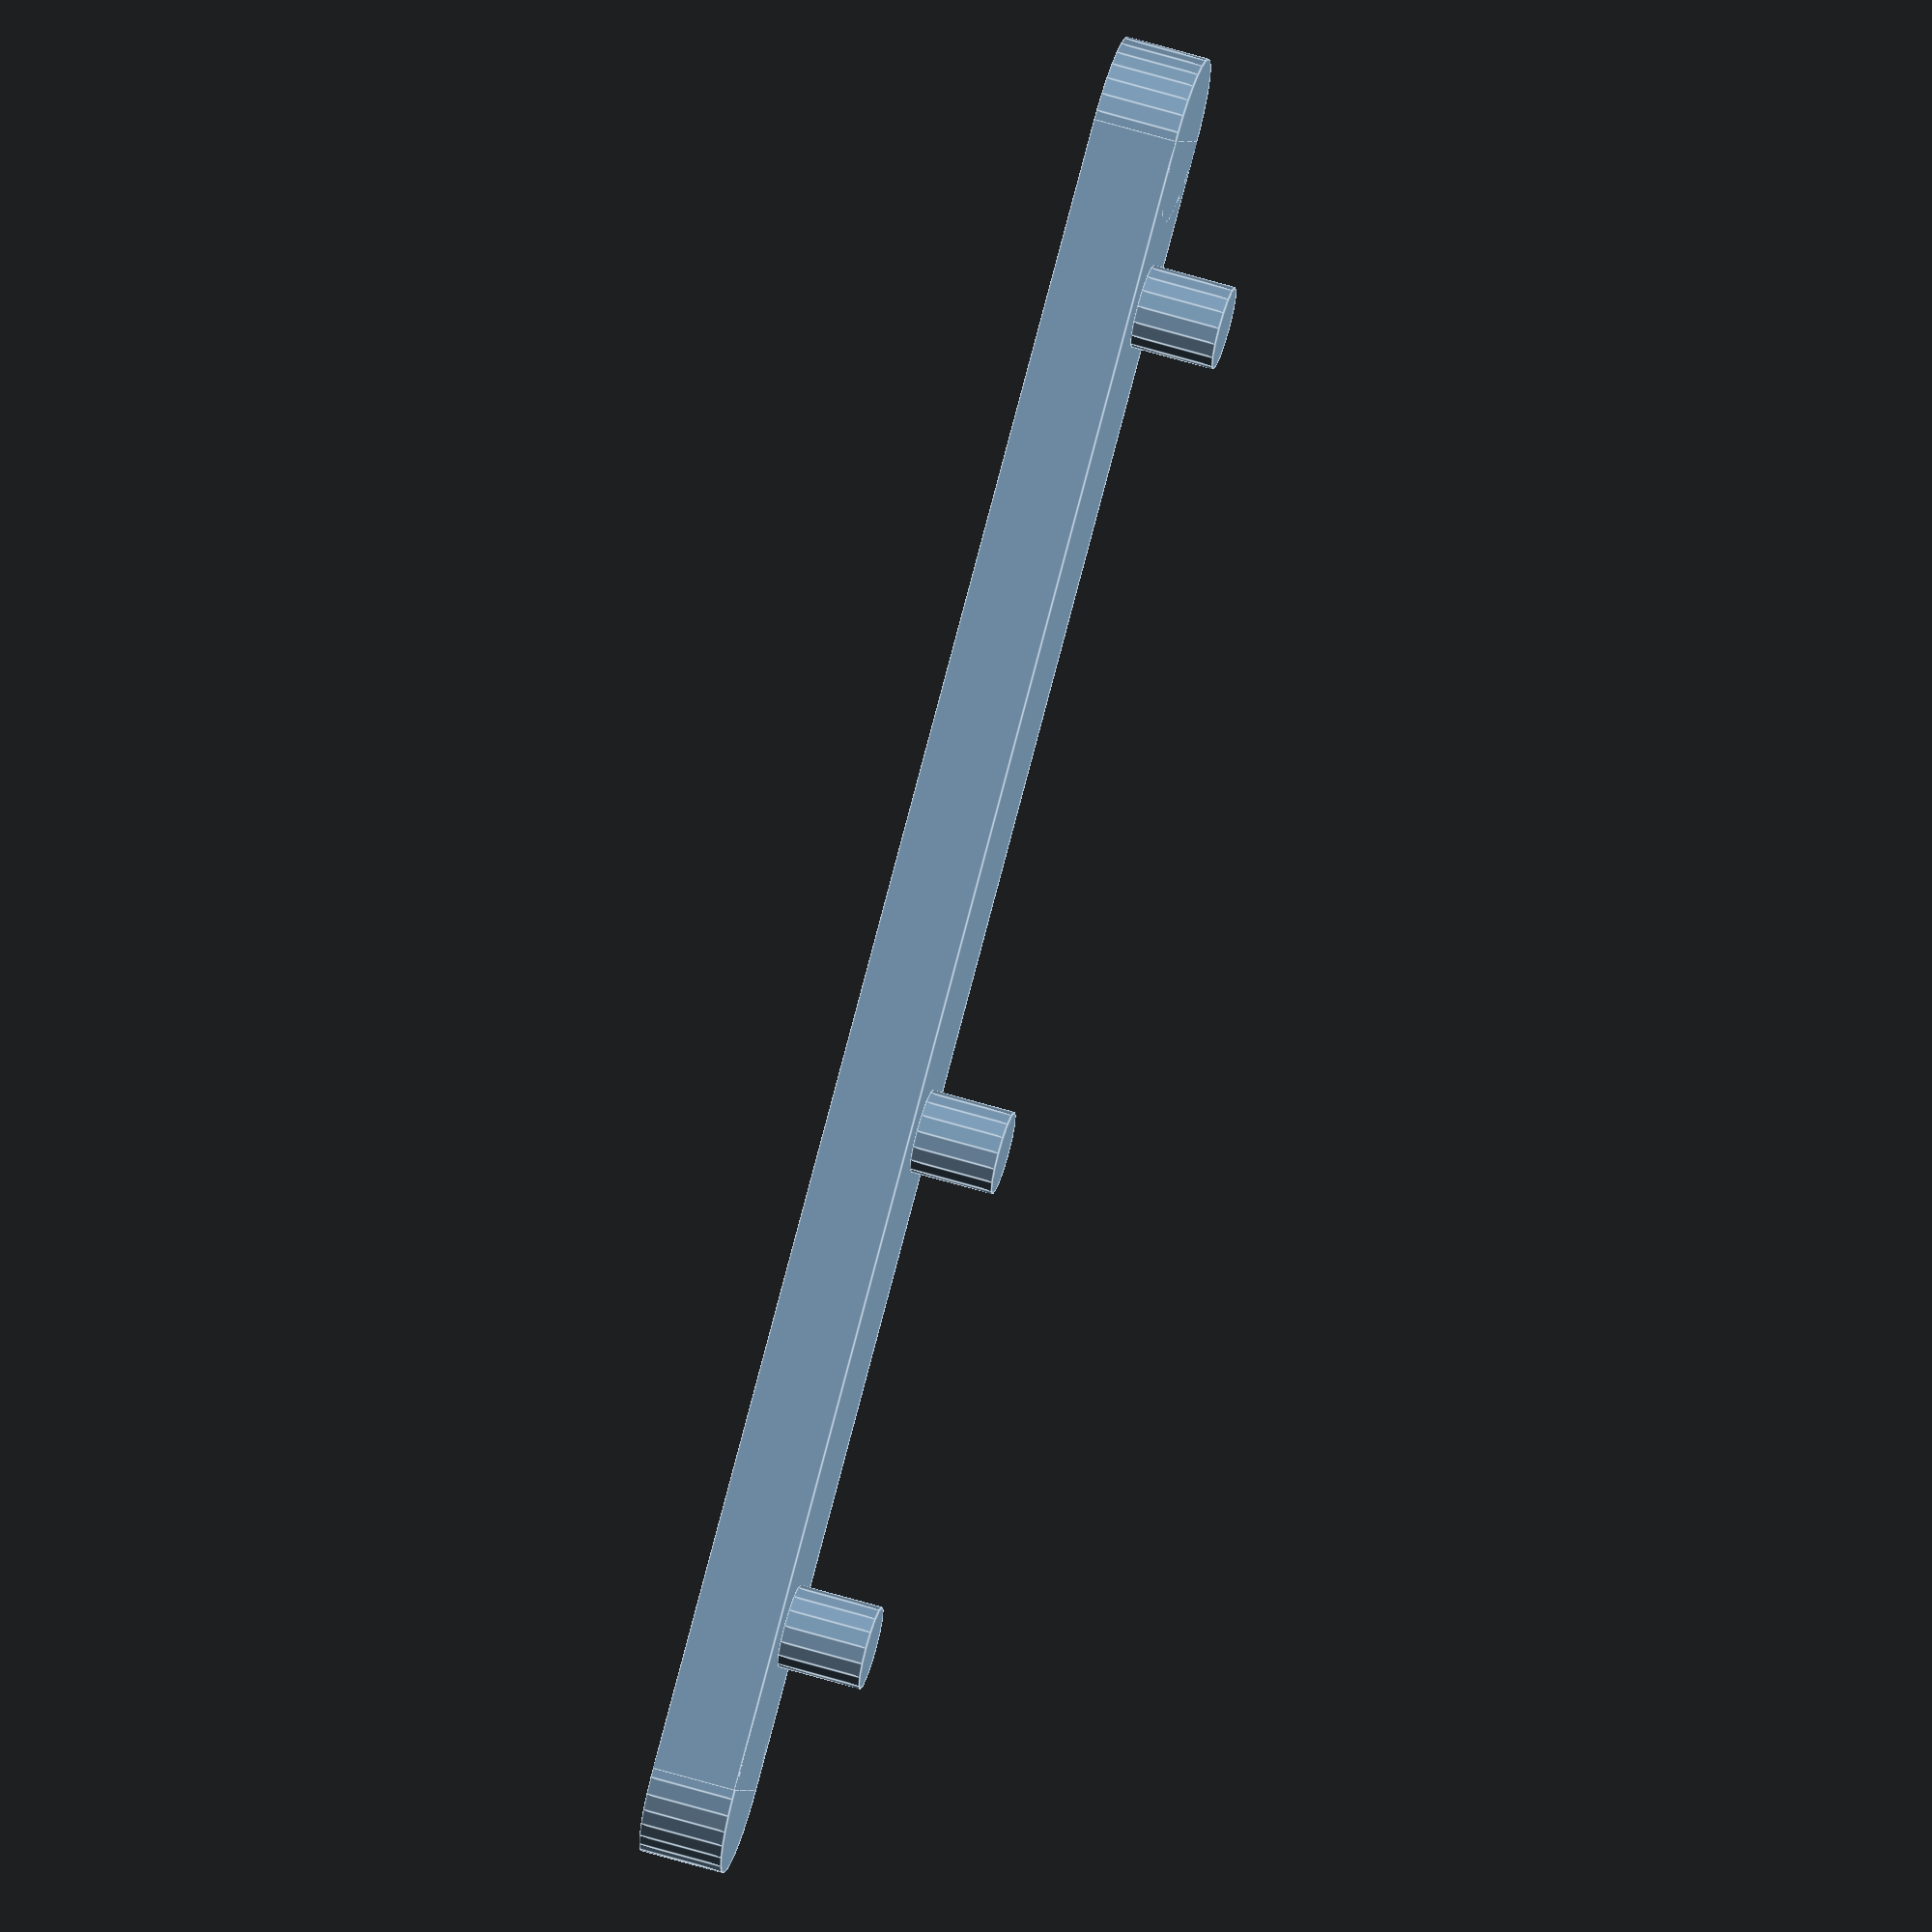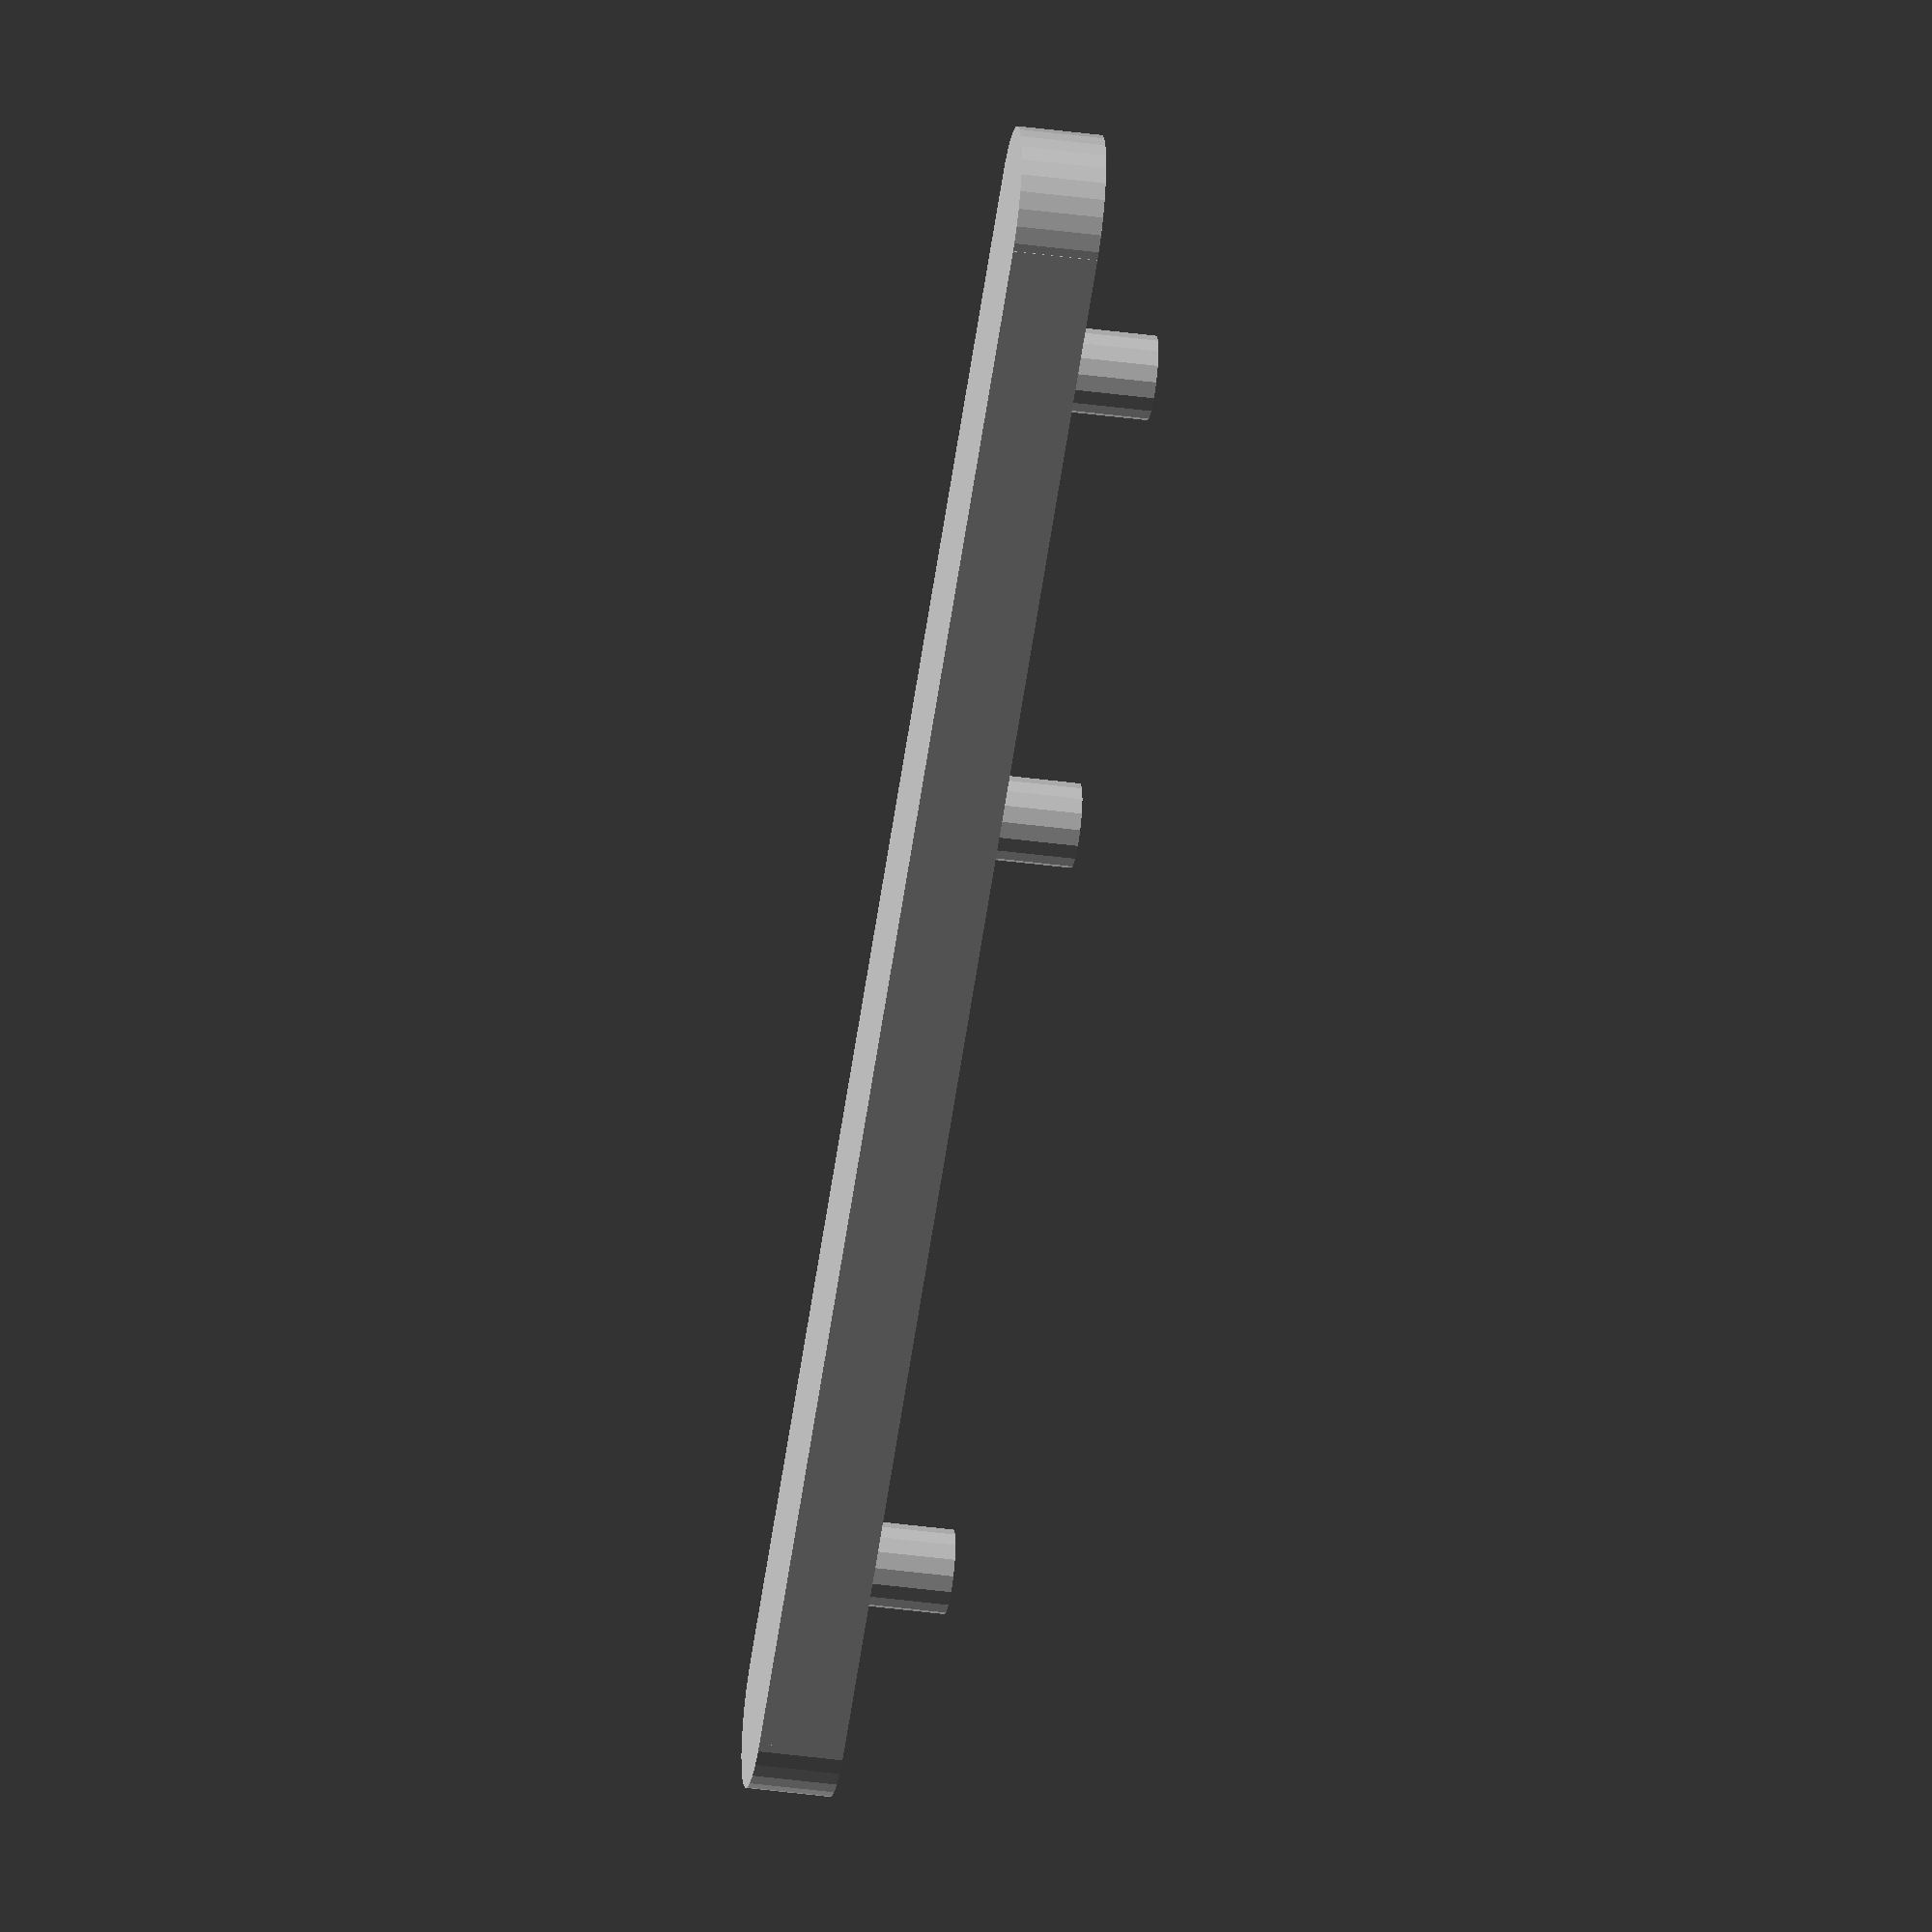
<openscad>
module end_cap() {
	cylinder(h=10, r=10);
}

module peg() {
	cylinder(h=10, r=5);
}

translate( [100, 0]) end_cap();
translate( [-100, 0]) end_cap();
translate( [-100, -10, 0] ) cube([200, 20, 10]);

translate( [-80, 0, 10]) peg();
translate( [-20, 0, 10]) peg();
translate( [80, 0, 10]) peg();
</openscad>
<views>
elev=115.1 azim=154.0 roll=253.3 proj=o view=edges
elev=221.6 azim=200.2 roll=279.1 proj=o view=solid
</views>
